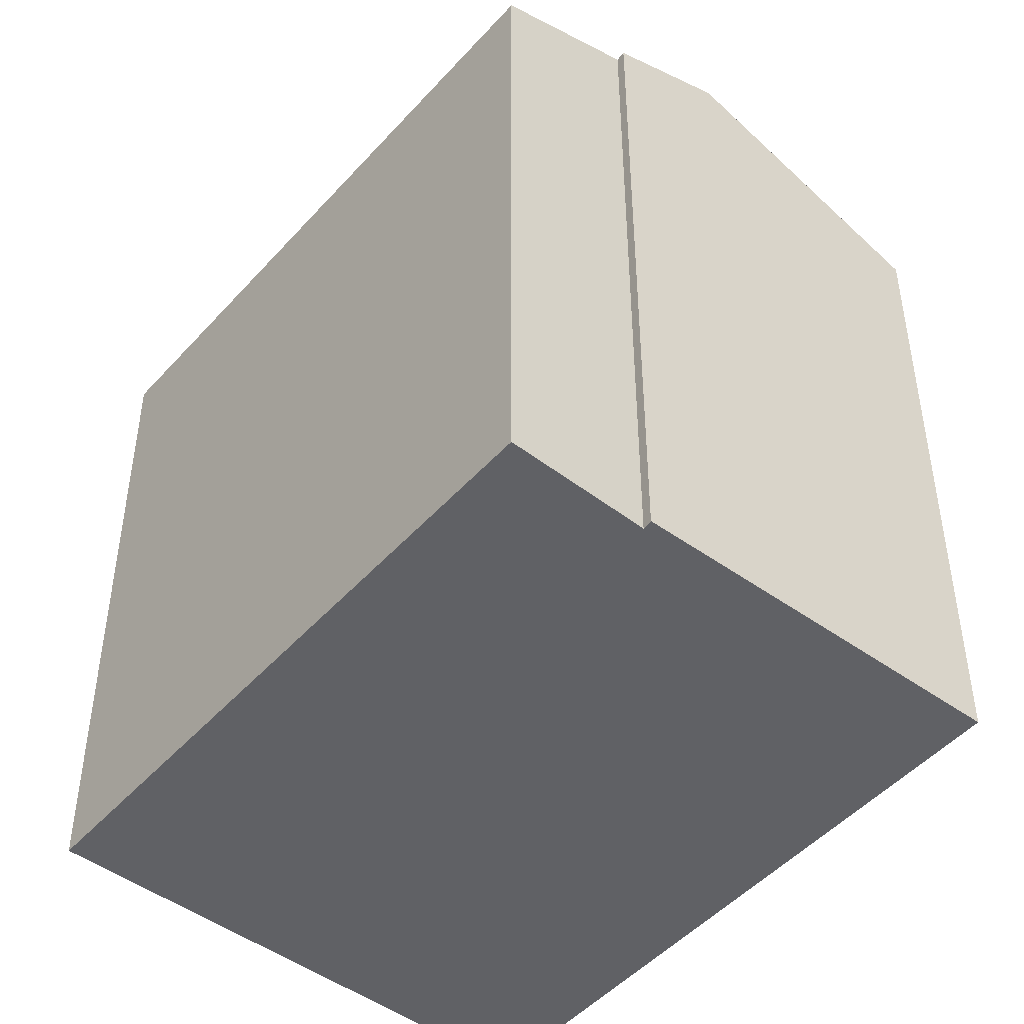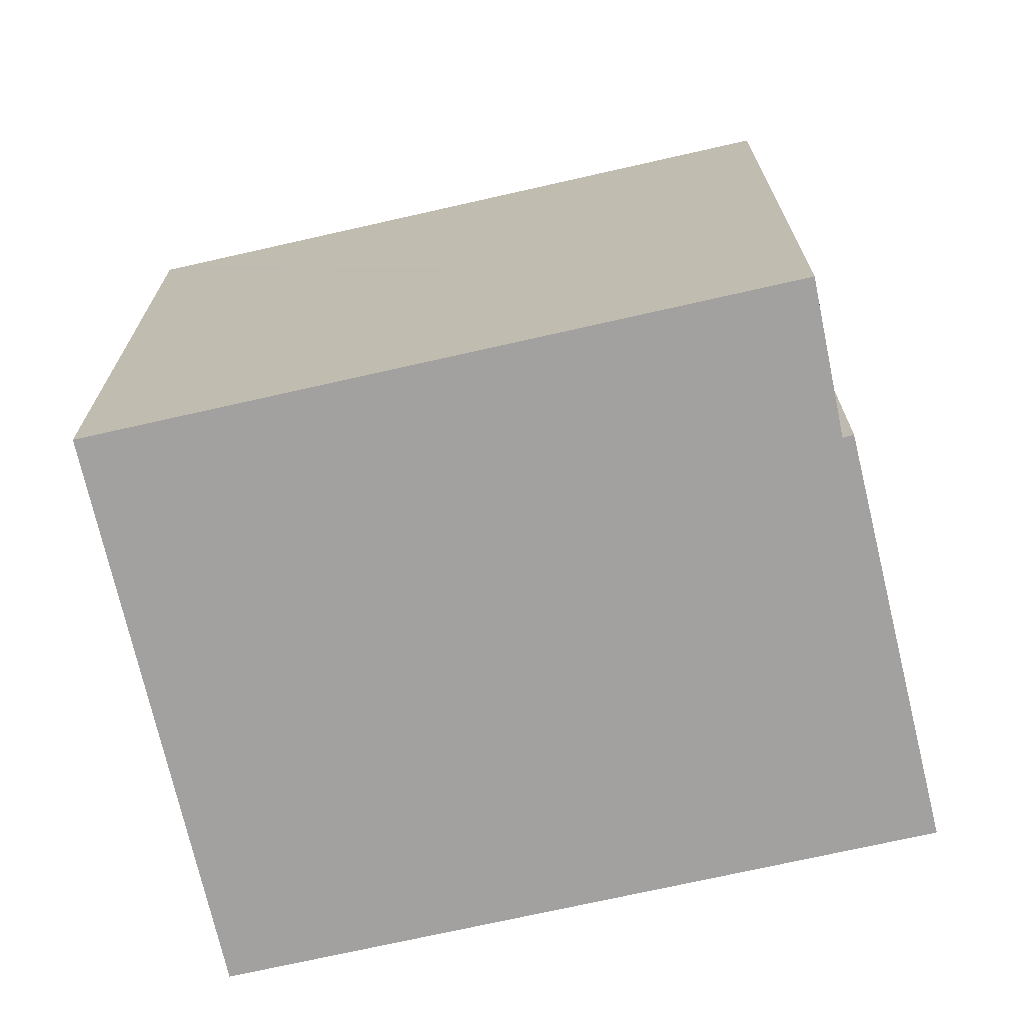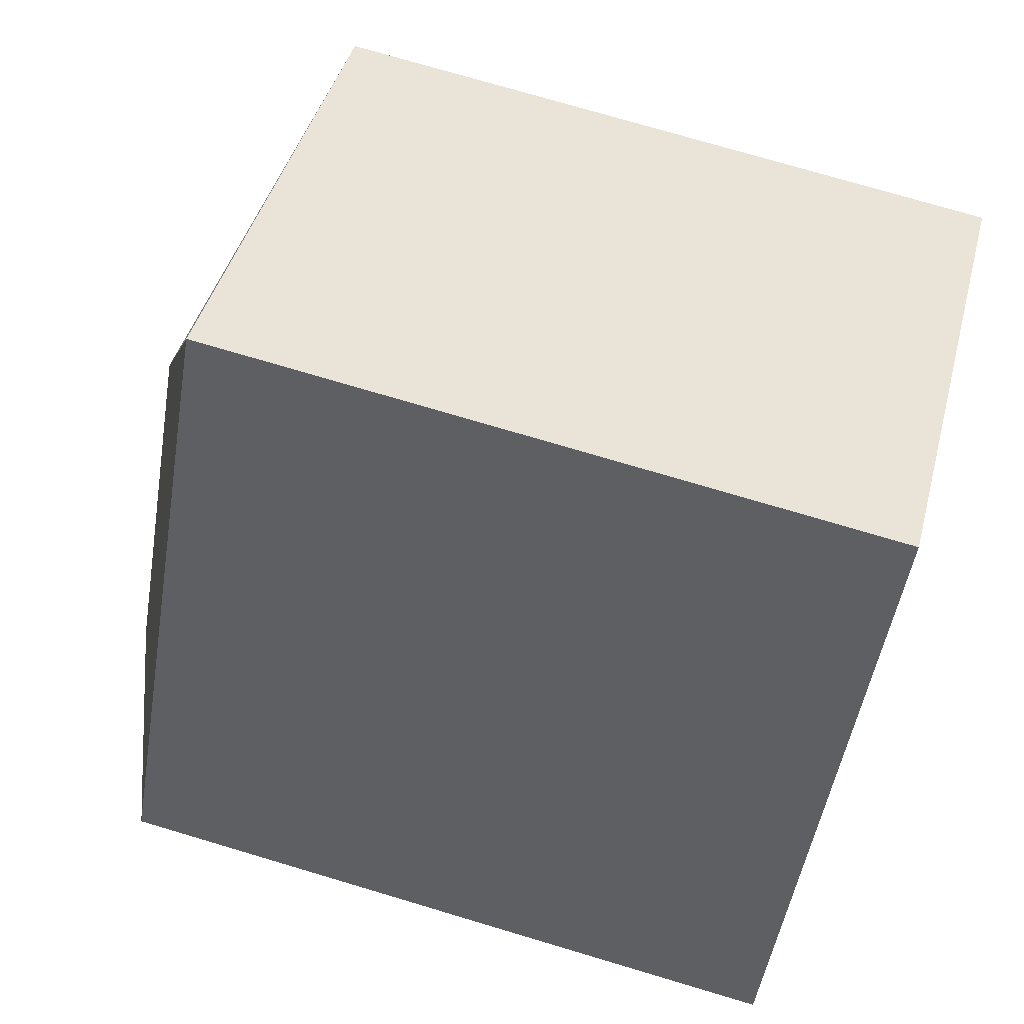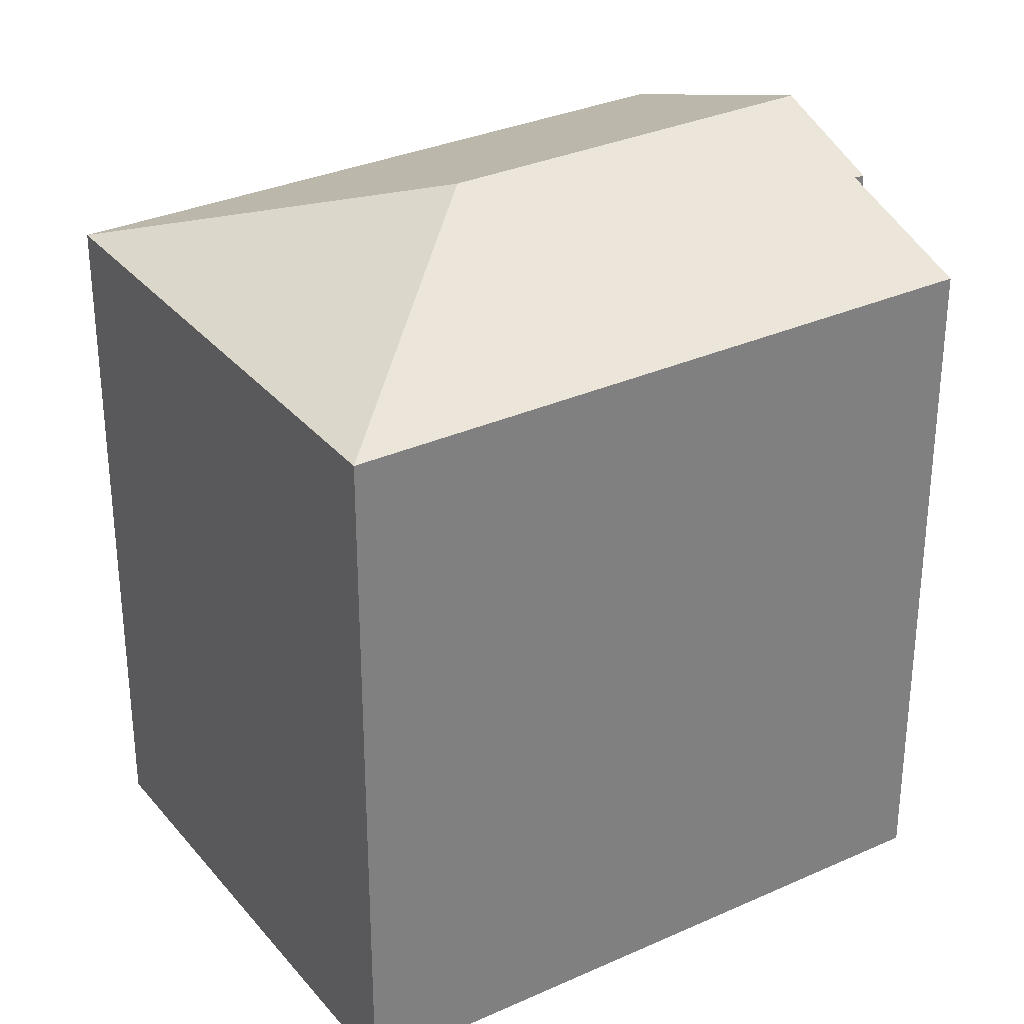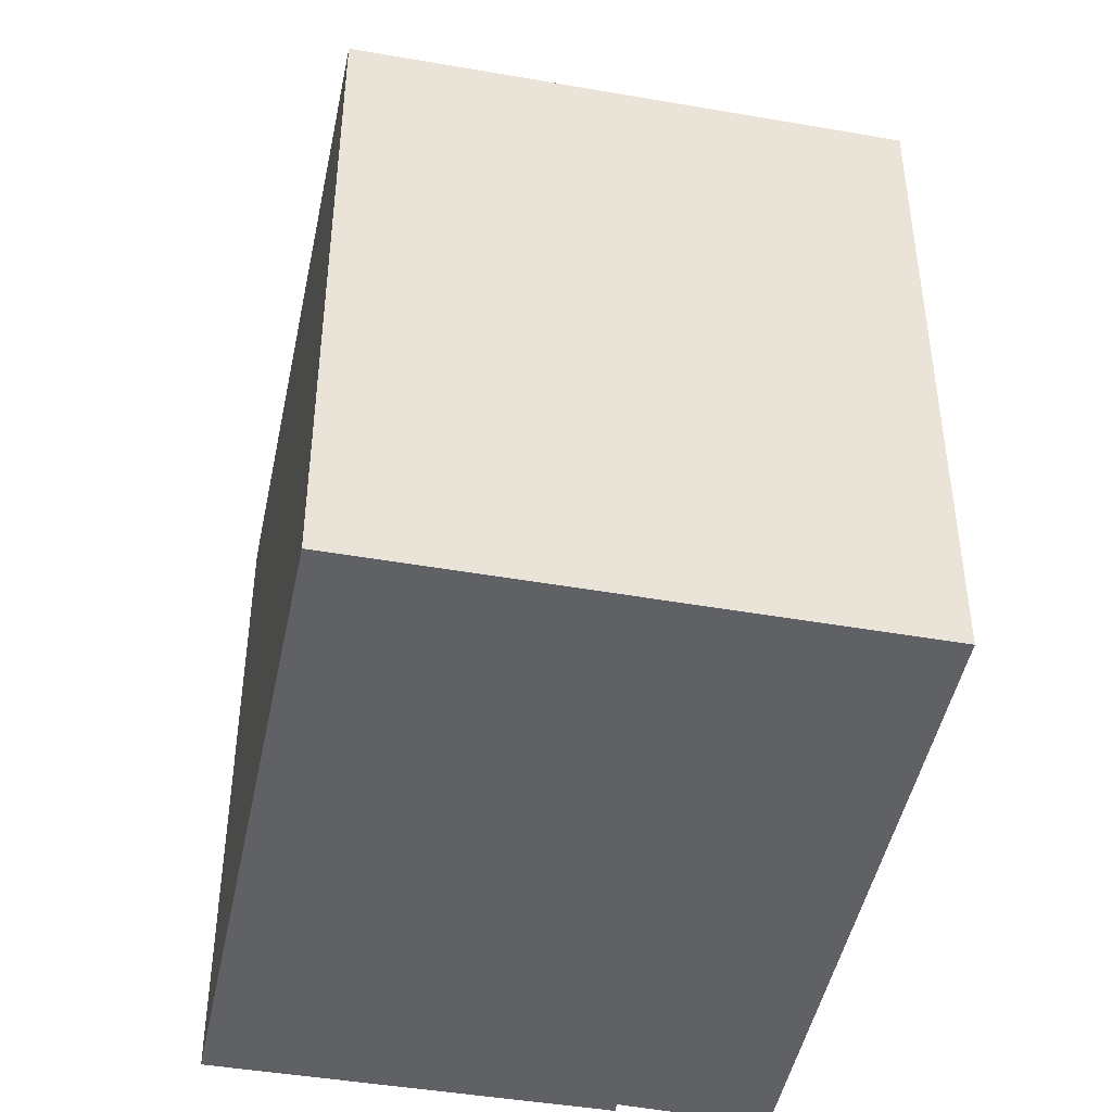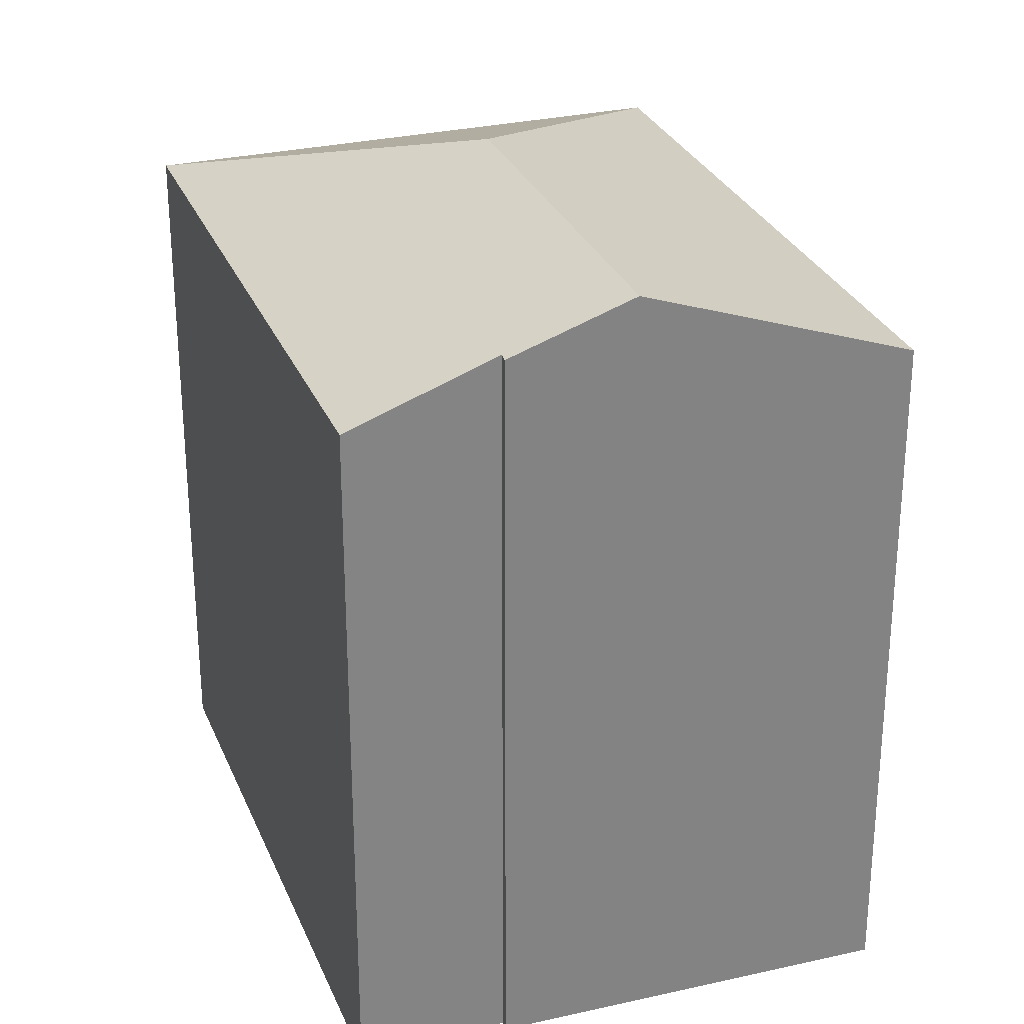
<metadata>
{"format":"obj","ext":"obj","renderer":"f3d","projection":"perspective","resolution":1024,"background":"white","views":[{"elev":-48.1,"azim":173.6,"up":"+Y"},{"elev":-72.2,"azim":135.9,"up":"+Y"},{"elev":74.4,"azim":-73.4,"up":"+Z"},{"elev":31.5,"azim":90.5,"up":"+Y"},{"elev":-46.4,"azim":21.7,"up":"+Y"},{"elev":28.9,"azim":-166.3,"up":"+Y"}]}
</metadata>
<code>
v  7.149 12.44 3.055
v  5.894 10.96 9.007
v  13.11 10.96 4.32
v  5.729 10.96 8.755
v  0 10.96 6.709e-16
v  3.637 12.44 -2.311
v  3.361 12.33 -2.136
v  5.375 11.77 -3.218
v  5.296 11.77 -3.365
v  12.89 10.96 3.976
v  7.326 10.96 -4.55
v  5.375 1.97e-16 -3.218
v  7.326 2.786e-16 -4.55
v  5.296 2.06e-16 -3.365
v  3.361 1.308e-16 -2.136
v  0 0 0
v  3.637 1.415e-16 -2.311
v  12.89 -2.435e-16 3.976
v  13.11 -2.645e-16 4.32
v  5.894 -5.515e-16 9.007
v  5.729 -5.361e-16 8.755
g defaultobject
f 1 2 3
f 1 4 2
f 4 1 5
f 5 1 6
f 5 6 7
f 6 8 9
f 8 10 11
f 10 8 6
f 10 6 1
f 10 1 3
f 11 12 8
f 12 11 13
f 9 7 6
f 7 9 5
f 5 9 14
f 5 14 15
f 5 15 16
f 15 14 17
f 12 9 8
f 9 12 14
f 10 13 11
f 13 10 3
f 13 3 18
f 18 3 19
f 16 4 5
f 4 16 2
f 2 16 20
f 20 16 21
f 2 19 3
f 19 2 20
f 14 12 17
f 21 19 20
f 19 21 16
f 19 16 18
f 18 16 12
f 18 12 13
f 12 16 15
f 12 15 17

</code>
